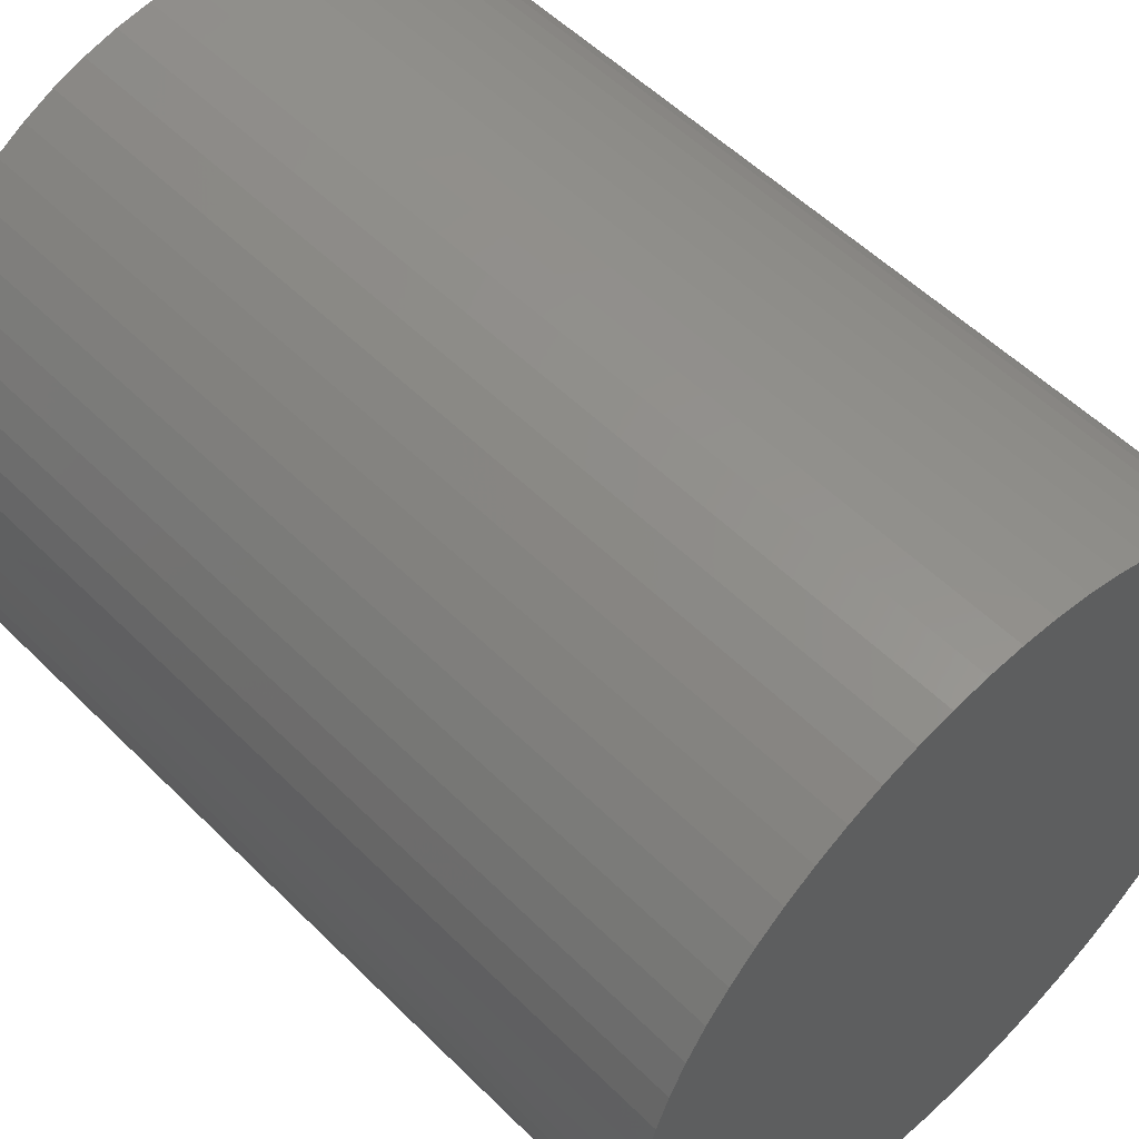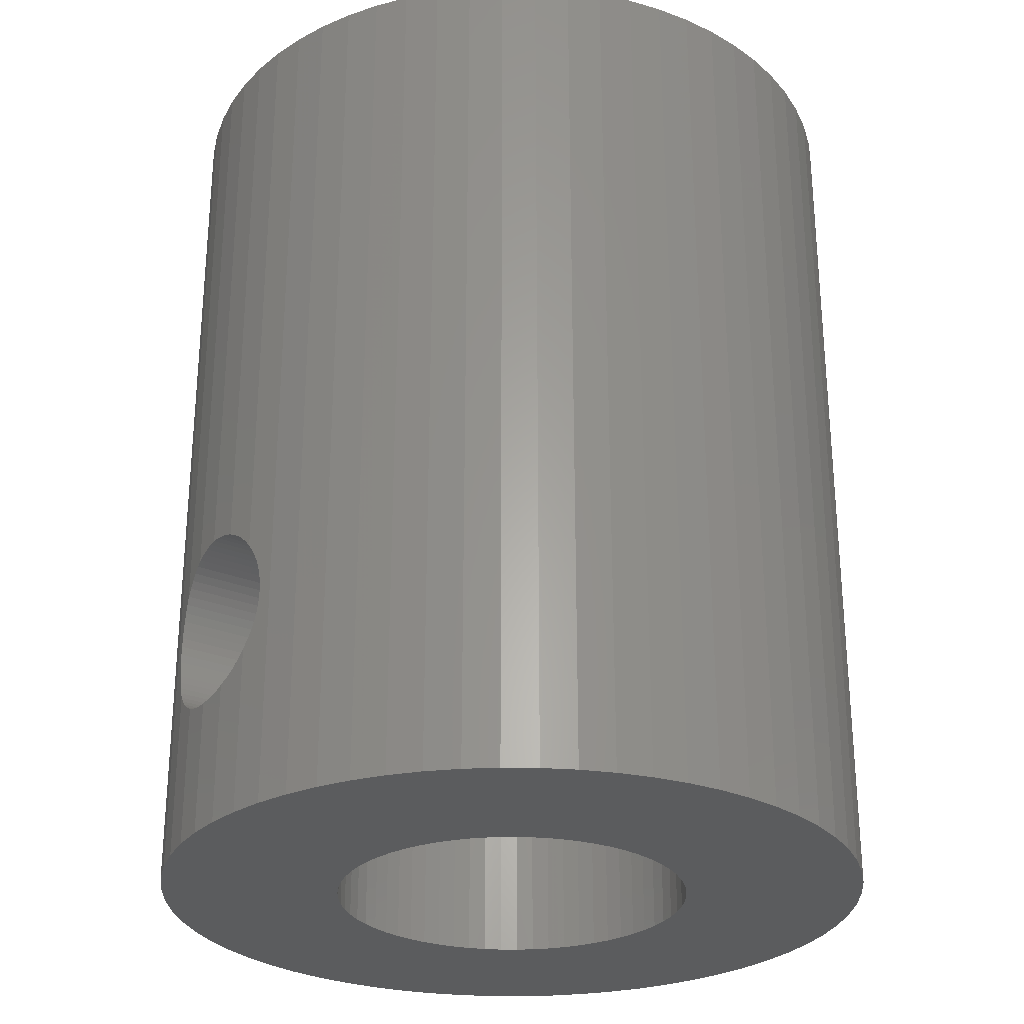
<metadata>
{"format":"stl","ext":"stl","renderer":"f3d","projection":"perspective","resolution":1024,"background":"white","views":[{"elev":54.0,"azim":-43.6,"up":"+Y"},{"elev":-27.9,"azim":147.9,"up":"+Z"}]}
</metadata>
<code>
# stl→obj: 412 verts, 824 faces
v 7.962 0.7654 3.152
v 7.961 0.7841 0
v 7.961 0.7841 3.161
v 7.971 0.5806 3.086
v 7.981 0.3902 3.038
v 7.99 0.196 3.01
v 8 0 0
v 8 0 3
v 7.961 0.7841 20
v 7.962 0.7654 6.848
v 7.961 0.7841 6.839
v 7.971 0.5806 6.914
v 7.981 0.3902 6.962
v 7.99 0.196 6.99
v 8 0 20
v 8 0 7
v -8 0 0
v -7.961 0.7841 20
v -7.961 0.7841 0
v -8 0 20
v 0.7841 7.961 0
v 0 8 20
v 0.7841 7.961 20
v 0 8 0
v -0.7841 -7.961 0
v 0 -8 20
v -0.7841 -7.961 20
v 0 -8 0
v 6.184 5.075 20
v 5.657 5.657 0
v 5.657 5.657 20
v 6.184 5.075 0
v -5.075 6.184 0
v -5.657 5.657 20
v -5.075 6.184 20
v -5.657 5.657 0
v -2.322 7.656 0
v -3.061 7.391 20
v -2.322 7.656 20
v -3.061 7.391 0
v -7.656 -2.322 0
v -7.846 -1.561 20
v -7.846 -1.561 0
v -7.656 -2.322 20
v 7.656 2.322 20
v 7.391 3.061 0
v 7.391 3.061 20
v 7.656 2.322 0
v 7.848 1.546 3.731
v 7.846 1.561 0
v 7.846 1.561 3.751
v 7.868 1.414 3.586
v 7.89 1.269 3.454
v 7.913 1.111 3.337
v 7.938 0.9428 3.236
v 7.846 1.561 20
v 7.848 1.546 6.269
v 7.846 1.561 6.249
v 7.868 1.414 6.414
v 7.89 1.269 6.546
v 7.913 1.111 6.663
v 7.938 0.9428 6.764
v 3.771 7.055 0
v 3.061 7.391 20
v 3.771 7.055 20
v 3.061 7.391 0
v -7.055 3.771 0
v -6.652 4.445 20
v -6.652 4.445 0
v -7.055 3.771 20
v -6.184 5.075 20
v -6.184 5.075 0
v -0.7841 7.961 0
v -1.561 7.846 20
v -0.7841 7.961 20
v -1.561 7.846 0
v 6.652 -4.445 20
v 7.055 -3.771 0
v 7.055 -3.771 20
v 6.652 -4.445 0
v 1.561 -7.846 0
v 2.322 -7.656 20
v 1.561 -7.846 20
v 2.322 -7.656 0
v 5.075 -6.184 0
v 5.657 -5.657 20
v 5.075 -6.184 20
v 5.657 -5.657 0
v 7.391 -3.061 20
v 7.656 -2.322 0
v 7.656 -2.322 20
v 7.391 -3.061 0
v -3.061 -7.391 0
v -2.322 -7.656 20
v -3.061 -7.391 20
v -2.322 -7.656 0
v -5.657 -5.657 0
v -6.184 -5.075 20
v -6.184 -5.075 0
v -5.657 -5.657 20
v -6.652 -4.445 20
v -6.652 -4.445 0
v 4 0 0
v 7.961 -0.7841 0
v 3.981 -0.3921 0
v 7.846 -1.561 0
v 3.923 -0.7804 0
v 3.981 0.3921 0
v 3.828 -1.161 0
v 3.696 -1.531 0
v 3.923 0.7804 0
v 3.528 -1.886 0
v 3.326 -2.222 0
v 6.184 -5.075 0
v 3.828 1.161 0
v 3.092 -2.538 0
v 2.828 -2.828 0
v 3.696 1.531 0
v 2.538 -3.092 0
v 4.445 -6.652 0
v 7.055 3.771 0
v 3.528 1.886 0
v 2.222 -3.326 0
v 3.771 -7.055 0
v 1.886 -3.528 0
v 3.061 -7.391 0
v 1.531 -3.696 0
v 1.161 -3.828 0
v 0.7804 -3.923 0
v 0.7841 -7.961 0
v 0.3921 -3.981 0
v 0 -4 0
v -0.3921 -3.981 0
v -0.7804 -3.923 0
v -1.561 -7.846 0
v -1.161 -3.828 0
v -1.531 -3.696 0
v -1.886 -3.528 0
v -3.771 -7.055 0
v -2.222 -3.326 0
v -4.445 -6.652 0
v -2.538 -3.092 0
v -5.075 -6.184 0
v -2.828 -2.828 0
v -3.092 -2.538 0
v -3.326 -2.222 0
v -3.528 -1.886 0
v -7.055 -3.771 0
v 6.652 4.445 0
v 3.326 2.222 0
v 3.092 2.538 0
v 2.828 2.828 0
v 5.075 6.184 0
v 2.538 3.092 0
v 4.445 6.652 0
v 2.222 3.326 0
v 1.886 3.528 0
v 1.531 3.696 0
v 2.322 7.656 0
v 1.161 3.828 0
v 1.561 7.846 0
v 0.7804 3.923 0
v 0.3921 3.981 0
v 0 4 0
v -0.3921 3.981 0
v -0.7804 3.923 0
v -1.161 3.828 0
v -1.531 3.696 0
v -1.886 3.528 0
v -3.771 7.055 0
v -2.222 3.326 0
v -4.445 6.652 0
v -2.538 3.092 0
v -2.828 2.828 0
v -3.092 2.538 0
v -3.326 2.222 0
v -3.528 1.886 0
v -3.696 1.531 0
v -7.391 3.061 0
v -3.828 1.161 0
v -7.656 2.322 0
v -3.923 0.7804 0
v -7.846 1.561 0
v -3.981 0.3921 0
v -4 0 0
v -3.696 -1.531 0
v -7.391 -3.061 0
v -3.828 -1.161 0
v -3.923 -0.7804 0
v -3.981 -0.3921 0
v -7.961 -0.7841 0
v 7.736 2 5
v 7.739 1.99 5.196
v 7.746 1.962 5.39
v 7.758 1.914 5.581
v 7.774 1.848 5.765
v 7.795 1.764 5.943
v 7.821 1.663 6.111
v 7.739 1.99 4.804
v 7.746 1.962 4.61
v 7.758 1.914 4.419
v 7.774 1.848 4.235
v 7.795 1.764 4.057
v 7.821 1.663 3.889
v 7.055 3.771 20
v 6.652 4.445 20
v 1.561 7.846 20
v 2.322 7.656 20
v 4.445 6.652 20
v 5.075 6.184 20
v -7.656 2.322 20
v -7.846 1.561 20
v -7.391 3.061 20
v 7.961 -0.7841 20
v 7.846 -1.561 20
v 6.184 -5.075 20
v 4.445 -6.652 20
v 3.771 -7.055 20
v 3.061 -7.391 20
v 0.7841 -7.961 20
v -1.561 -7.846 20
v -3.771 7.055 20
v -3.771 -7.055 20
v -4.445 6.652 20
v -4.445 -6.652 20
v -5.075 -6.184 20
v -7.055 -3.771 20
v -7.391 -3.061 20
v -7.961 -0.7841 20
v 7.99 -0.196 6.99
v 7.981 -0.3902 6.962
v 7.971 -0.5806 6.914
v 7.962 -0.7654 6.848
v 7.961 -0.7841 6.839
v 7.99 -0.196 3.01
v 7.981 -0.3902 3.038
v 7.971 -0.5806 3.086
v 7.962 -0.7654 3.152
v 7.961 -0.7841 3.161
v 7.846 -1.561 6.249
v 7.821 -1.663 6.111
v 7.795 -1.764 5.943
v 7.774 -1.848 5.765
v 7.758 -1.914 5.581
v 7.746 -1.962 5.39
v 7.739 -1.99 5.196
v 7.736 -2 5
v 7.846 -1.561 3.751
v 7.821 -1.663 3.889
v 7.795 -1.764 4.057
v 7.774 -1.848 4.235
v 7.758 -1.914 4.419
v 7.746 -1.962 4.61
v 7.739 -1.99 4.804
v 7.938 -0.9428 3.236
v 7.913 -1.111 3.337
v 7.89 -1.269 3.454
v 7.868 -1.414 3.586
v 7.848 -1.546 3.731
v 7.938 -0.9428 6.764
v 7.913 -1.111 6.663
v 7.89 -1.269 6.546
v 7.868 -1.414 6.414
v 7.848 -1.546 6.269
v 3.688 1.546 3.731
v 3.633 1.663 3.889
v 3.546 1.848 5.765
v 3.528 1.886 5.66
v 3.511 1.914 5.581
v 3.925 0.7654 6.848
v 3.923 0.7804 6.841
v 3.882 0.9428 6.764
v 3.953 -0.5806 3.086
v 3.925 -0.7654 3.152
v 3.953 -0.5806 6.914
v 3.925 -0.7654 6.848
v 3.585 -1.764 5.943
v 3.546 -1.848 5.765
v 3.882 0.9428 3.236
v 3.84 1.111 3.337
v 3.511 1.914 4.419
v 3.482 1.962 4.61
v 3.465 1.99 4.804
v 3.99 0.196 6.99
v 3.981 0.3902 6.962
v 3.789 1.269 6.546
v 3.737 1.414 6.414
v 3.482 1.962 5.39
v 3.465 1.99 5.196
v 4 0 3
v 3.99 -0.196 3.01
v 3.84 -1.111 3.337
v 3.828 -1.161 3.374
v 3.789 -1.269 3.454
v 3.482 -1.962 5.39
v 3.465 -1.99 5.196
v 3.737 -1.414 6.414
v 3.696 -1.531 6.286
v 3.688 -1.546 6.269
v 3.84 -1.111 6.663
v 3.828 -1.161 6.626
v 3.789 -1.269 6.546
v 3.99 0.196 3.01
v 3.981 0.3902 3.038
v 3.953 0.5806 3.086
v 3.925 0.7654 3.152
v 3.789 1.269 3.454
v 3.737 1.414 3.586
v 3.585 1.764 4.057
v 3.546 1.848 4.235
v 4 0 7
v 3.953 0.5806 6.914
v 3.981 0.3921 6.961
v 3.84 1.111 6.663
v 3.828 1.161 6.626
v 3.459 2 5
v 3.633 1.663 6.111
v 3.585 1.764 5.943
v 3.688 1.546 6.269
v 3.696 1.531 6.286
v 3.465 -1.99 4.804
v 3.459 -2 5
v 3.981 -0.3902 3.038
v 3.981 -0.3921 3.039
v 3.511 -1.914 4.419
v 3.482 -1.962 4.61
v 3.688 -1.546 3.731
v 3.633 -1.663 3.889
v 3.737 -1.414 3.586
v 3.585 -1.764 4.057
v 3.546 -1.848 4.235
v 3.923 -0.7804 3.159
v 3.882 -0.9428 3.236
v 3.528 -1.886 5.66
v 3.511 -1.914 5.581
v 3.633 -1.663 6.111
v 3.99 -0.196 6.99
v 3.981 -0.3902 6.962
v 3.981 -0.3921 6.961
v 3.923 -0.7804 6.841
v 3.882 -0.9428 6.764
v 3.981 0.3921 3.039
v 3.923 0.7804 3.159
v 3.828 1.161 3.374
v 3.696 1.531 3.714
v 3.528 1.886 4.34
v 3.528 -1.886 4.34
v 3.696 -1.531 3.714
v 2.538 3.092 10
v 2.222 3.326 10
v 4 0 10
v 3.981 -0.3921 10
v -1.161 3.828 10
v -1.531 3.696 10
v -3.696 1.531 10
v -3.528 1.886 10
v -3.528 -1.886 10
v -3.696 -1.531 10
v 3.828 1.161 10
v 3.923 0.7804 10
v 3.696 1.531 10
v 2.828 2.828 10
v 3.092 2.538 10
v 1.886 3.528 10
v -2.222 3.326 10
v -2.538 3.092 10
v 1.161 -3.828 10
v 1.531 -3.696 10
v 3.092 -2.538 10
v 2.828 -2.828 10
v -0.3921 -3.981 10
v 0 -4 10
v -2.222 -3.326 10
v -1.886 -3.528 10
v -2.538 -3.092 10
v 3.981 0.3921 10
v 3.528 1.886 10
v 3.326 2.222 10
v 0.3921 3.981 10
v 0 4 10
v 1.531 3.696 10
v 1.161 3.828 10
v 0.7804 3.923 10
v -4 0 10
v -3.981 0.3921 10
v -3.923 0.7804 10
v -3.828 1.161 10
v -3.092 2.538 10
v -2.828 2.828 10
v -3.326 2.222 10
v -0.3921 3.981 10
v -0.7804 3.923 10
v -1.886 3.528 10
v 0.3921 -3.981 10
v 3.326 -2.222 10
v 1.886 -3.528 10
v 2.222 -3.326 10
v 2.538 -3.092 10
v -1.161 -3.828 10
v -0.7804 -3.923 10
v -1.531 -3.696 10
v -2.828 -2.828 10
v -3.828 -1.161 10
v -3.923 -0.7804 10
v -3.981 -0.3921 10
v -3.092 -2.538 10
v -3.326 -2.222 10
v 3.923 -0.7804 10
v 3.828 -1.161 10
v 3.696 -1.531 10
v 3.528 -1.886 10
v 0.7804 -3.923 10
f 1 2 3
f 4 2 1
f 5 2 4
f 6 2 5
f 7 6 8
f 6 7 2
f 9 10 11
f 9 12 10
f 9 13 12
f 9 14 13
f 15 14 9
f 14 15 16
f 17 18 19
f 18 17 20
f 21 22 23
f 22 21 24
f 25 26 27
f 26 25 28
f 29 30 31
f 30 29 32
f 33 34 35
f 34 33 36
f 37 38 39
f 38 37 40
f 41 42 43
f 42 41 44
f 45 46 47
f 46 45 48
f 49 50 51
f 52 50 49
f 53 50 52
f 54 50 53
f 55 50 54
f 3 50 55
f 50 3 2
f 56 57 58
f 56 59 57
f 56 60 59
f 56 61 60
f 56 62 61
f 11 56 9
f 56 11 62
f 63 64 65
f 64 63 66
f 67 68 69
f 68 67 70
f 69 71 72
f 71 69 68
f 73 74 75
f 74 73 76
f 77 78 79
f 78 77 80
f 81 82 83
f 82 81 84
f 85 86 87
f 86 85 88
f 89 90 91
f 90 89 92
f 93 94 95
f 94 93 96
f 97 98 99
f 98 97 100
f 99 101 102
f 101 99 98
f 103 7 104
f 105 104 106
f 7 103 2
f 107 106 90
f 108 2 103
f 109 90 92
f 2 108 50
f 110 92 78
f 111 50 108
f 112 78 80
f 50 111 48
f 113 80 114
f 115 48 111
f 116 114 88
f 48 115 46
f 117 88 85
f 118 46 115
f 119 85 120
f 46 118 121
f 122 121 118
f 104 105 103
f 106 107 105
f 90 109 107
f 123 120 124
f 92 110 109
f 78 112 110
f 80 113 112
f 114 116 113
f 125 124 126
f 88 117 116
f 85 119 117
f 127 126 84
f 120 123 119
f 124 125 123
f 128 84 81
f 126 127 125
f 84 128 127
f 129 81 130
f 81 129 128
f 130 131 129
f 28 131 130
f 28 132 131
f 28 133 132
f 25 133 28
f 133 25 134
f 135 134 25
f 134 135 136
f 96 136 135
f 136 96 137
f 93 137 96
f 137 93 138
f 139 138 93
f 138 139 140
f 141 140 139
f 140 141 142
f 143 142 141
f 142 143 144
f 97 144 143
f 144 97 145
f 99 145 97
f 145 99 146
f 102 146 99
f 146 102 147
f 148 147 102
f 121 122 149
f 150 149 122
f 149 150 32
f 151 32 150
f 32 151 30
f 152 30 151
f 30 152 153
f 154 153 152
f 153 154 155
f 156 155 154
f 155 156 63
f 157 63 156
f 63 157 66
f 158 66 157
f 66 158 159
f 160 159 158
f 159 160 161
f 162 161 160
f 161 162 21
f 163 21 162
f 164 21 163
f 164 24 21
f 165 24 164
f 73 165 166
f 165 73 24
f 76 166 167
f 37 167 168
f 166 76 73
f 40 168 169
f 170 169 171
f 167 37 76
f 172 171 173
f 33 173 174
f 168 40 37
f 36 174 175
f 72 175 176
f 69 176 177
f 67 177 178
f 169 170 40
f 179 178 180
f 181 180 182
f 183 182 184
f 19 184 185
f 147 148 186
f 171 172 170
f 187 186 148
f 173 33 172
f 186 187 188
f 174 36 33
f 41 188 187
f 175 72 36
f 188 41 189
f 176 69 72
f 43 189 41
f 177 67 69
f 189 43 190
f 178 179 67
f 191 190 43
f 180 181 179
f 190 191 185
f 182 183 181
f 17 185 191
f 184 19 183
f 185 17 19
f 45 192 48
f 45 193 192
f 45 194 193
f 45 195 194
f 45 196 195
f 45 197 196
f 45 198 197
f 58 45 56
f 45 58 198
f 199 48 192
f 200 48 199
f 201 48 200
f 202 48 201
f 203 48 202
f 204 48 203
f 51 48 204
f 48 51 50
f 205 149 206
f 149 205 121
f 47 121 205
f 121 47 46
f 159 207 208
f 207 159 161
f 66 208 64
f 208 66 159
f 161 23 207
f 23 161 21
f 153 209 210
f 209 153 155
f 155 65 209
f 65 155 63
f 30 210 31
f 210 30 153
f 183 211 181
f 211 183 212
f 72 34 36
f 34 72 71
f 179 70 67
f 70 179 213
f 181 213 179
f 213 181 211
f 19 212 183
f 212 19 18
f 9 214 15
f 56 214 9
f 56 215 214
f 45 215 56
f 45 91 215
f 47 91 45
f 47 89 91
f 205 89 47
f 205 79 89
f 206 79 205
f 206 77 79
f 29 77 206
f 29 216 77
f 31 216 29
f 31 86 216
f 210 86 31
f 210 87 86
f 209 87 210
f 209 217 87
f 65 217 209
f 65 218 217
f 64 218 65
f 64 219 218
f 208 219 64
f 208 82 219
f 207 82 208
f 207 83 82
f 23 83 207
f 23 220 83
f 22 220 23
f 22 26 220
f 75 26 22
f 75 27 26
f 74 27 75
f 74 221 27
f 39 221 74
f 39 94 221
f 38 94 39
f 38 95 94
f 222 95 38
f 222 223 95
f 224 223 222
f 224 225 223
f 35 225 224
f 35 226 225
f 34 226 35
f 34 100 226
f 71 100 34
f 71 98 100
f 68 98 71
f 68 101 98
f 70 101 68
f 70 227 101
f 213 227 70
f 213 228 227
f 211 228 213
f 211 44 228
f 212 44 211
f 212 42 44
f 18 42 212
f 18 229 42
f 229 18 20
f 40 222 38
f 222 40 170
f 170 224 222
f 224 170 172
f 24 75 22
f 75 24 73
f 28 220 26
f 220 28 130
f 126 218 219
f 218 126 124
f 120 87 217
f 87 120 85
f 86 114 216
f 114 86 88
f 216 80 77
f 80 216 114
f 97 226 100
f 226 97 143
f 143 225 226
f 225 143 141
f 141 223 225
f 223 141 139
f 135 27 221
f 27 135 25
f 148 228 187
f 228 148 227
f 187 44 41
f 44 187 228
f 191 20 17
f 20 191 229
f 206 32 29
f 32 206 149
f 172 35 224
f 35 172 33
f 76 39 74
f 39 76 37
f 15 230 16
f 214 230 15
f 230 214 231
f 231 214 232
f 232 214 233
f 233 214 234
f 235 7 8
f 104 235 236
f 104 236 237
f 104 237 238
f 104 238 239
f 235 104 7
f 130 83 220
f 83 130 81
f 84 219 82
f 219 84 126
f 124 217 218
f 217 124 120
f 79 92 89
f 92 79 78
f 91 240 215
f 240 91 241
f 241 91 242
f 242 91 243
f 243 91 244
f 244 91 245
f 245 91 246
f 246 91 247
f 90 248 249
f 90 249 250
f 90 250 251
f 90 251 252
f 90 252 253
f 90 253 254
f 248 90 106
f 247 90 254
f 90 247 91
f 106 239 255
f 106 255 256
f 106 256 257
f 106 257 258
f 106 258 259
f 106 259 248
f 239 106 104
f 215 234 214
f 234 215 260
f 260 215 261
f 261 215 262
f 262 215 263
f 263 215 264
f 264 215 240
f 139 95 223
f 95 139 93
f 96 221 94
f 221 96 135
f 102 227 148
f 227 102 101
f 43 229 191
f 229 43 42
f 265 204 266
f 49 204 265
f 204 49 51
f 195 267 268
f 195 268 269
f 267 195 196
f 10 62 11
f 270 62 10
f 271 62 270
f 62 271 272
f 273 238 237
f 238 273 274
f 233 275 232
f 275 233 276
f 243 277 242
f 277 243 278
f 54 279 55
f 279 54 280
f 281 200 282
f 200 281 201
f 282 199 283
f 199 282 200
f 284 13 14
f 13 284 285
f 286 59 60
f 59 286 287
f 193 288 289
f 288 193 194
f 290 235 8
f 235 290 291
f 292 257 256
f 293 257 292
f 257 293 294
f 246 295 245
f 295 246 296
f 264 297 263
f 297 264 298
f 298 264 299
f 262 300 261
f 262 301 300
f 301 262 302
f 5 303 6
f 303 5 304
f 1 305 4
f 305 1 306
f 52 307 53
f 307 52 308
f 309 202 310
f 202 309 203
f 311 14 16
f 14 311 284
f 312 10 12
f 10 312 270
f 285 12 13
f 313 12 285
f 12 313 312
f 272 61 62
f 61 272 314
f 314 60 61
f 315 60 314
f 60 315 286
f 194 269 288
f 269 194 195
f 192 289 316
f 289 192 193
f 197 317 318
f 317 197 198
f 198 57 319
f 198 319 317
f 57 198 58
f 196 318 267
f 318 196 197
f 57 287 320
f 57 320 319
f 287 57 59
f 6 290 8
f 290 6 303
f 321 247 254
f 247 321 322
f 323 237 236
f 324 237 323
f 237 324 273
f 325 253 252
f 253 325 326
f 259 249 248
f 249 259 327
f 249 327 328
f 294 258 257
f 258 294 329
f 330 251 250
f 251 330 331
f 238 255 239
f 274 255 238
f 332 255 274
f 255 332 333
f 247 296 246
f 296 247 322
f 244 278 243
f 278 244 334
f 334 244 335
f 245 335 244
f 335 245 295
f 242 336 241
f 336 242 277
f 241 264 240
f 264 241 299
f 299 241 336
f 230 311 16
f 311 230 337
f 232 338 231
f 232 339 338
f 339 232 275
f 231 337 230
f 337 231 338
f 260 233 234
f 260 276 233
f 260 340 276
f 340 260 341
f 261 341 260
f 341 261 300
f 263 302 262
f 302 263 297
f 4 304 5
f 4 342 304
f 342 4 305
f 55 1 3
f 55 306 1
f 55 343 306
f 343 55 279
f 53 280 54
f 53 344 280
f 344 53 307
f 345 49 265
f 308 49 345
f 49 308 52
f 266 203 309
f 203 266 204
f 346 201 281
f 310 201 346
f 201 310 202
f 283 192 316
f 192 283 199
f 291 236 235
f 236 291 323
f 326 254 253
f 254 326 321
f 252 347 325
f 331 252 251
f 252 331 347
f 259 348 327
f 329 259 258
f 259 329 348
f 328 250 249
f 250 328 330
f 333 256 255
f 256 333 292
f 156 349 350
f 349 156 154
f 337 351 311
f 352 337 338
f 352 338 339
f 337 352 351
f 103 291 290
f 105 291 103
f 291 105 323
f 323 105 324
f 168 353 354
f 353 168 167
f 355 177 356
f 177 355 178
f 357 186 358
f 186 357 147
f 115 280 344
f 115 279 280
f 343 115 111
f 115 343 279
f 314 359 315
f 272 359 314
f 271 359 272
f 359 271 360
f 118 308 345
f 118 307 308
f 344 118 115
f 118 344 307
f 287 361 320
f 286 361 287
f 315 361 286
f 361 315 359
f 151 362 152
f 362 151 363
f 157 350 364
f 350 157 156
f 173 365 366
f 365 173 171
f 127 367 368
f 367 127 128
f 117 369 116
f 369 117 370
f 132 371 372
f 371 132 133
f 138 373 374
f 373 138 140
f 140 375 373
f 375 140 142
f 111 306 343
f 111 305 306
f 342 111 108
f 111 342 305
f 270 360 271
f 312 360 270
f 313 360 312
f 360 313 376
f 267 377 268
f 318 377 267
f 317 377 318
f 319 377 317
f 320 377 319
f 377 320 361
f 122 310 346
f 122 309 310
f 122 266 309
f 122 265 266
f 345 122 118
f 122 345 265
f 150 316 378
f 150 283 316
f 150 282 283
f 150 281 282
f 346 150 122
f 150 346 281
f 289 378 316
f 288 378 289
f 269 378 288
f 268 378 269
f 378 268 377
f 150 363 151
f 363 150 378
f 154 362 349
f 362 154 152
f 164 379 380
f 379 164 163
f 158 364 381
f 364 158 157
f 160 381 382
f 381 160 158
f 162 382 383
f 382 162 160
f 384 184 385
f 184 384 185
f 386 180 387
f 180 386 182
f 388 174 389
f 174 388 175
f 356 176 390
f 176 356 177
f 390 175 388
f 175 390 176
f 165 380 391
f 380 165 164
f 167 392 353
f 392 167 166
f 166 391 392
f 391 166 165
f 169 354 393
f 354 169 168
f 171 393 365
f 393 171 169
f 174 366 389
f 366 174 173
f 108 304 342
f 108 303 304
f 103 303 108
f 303 103 290
f 285 376 313
f 284 376 285
f 351 284 311
f 284 351 376
f 131 372 394
f 372 131 132
f 116 395 113
f 395 116 369
f 123 396 397
f 396 123 125
f 117 398 370
f 398 117 119
f 119 397 398
f 397 119 123
f 134 399 400
f 399 134 136
f 136 401 399
f 401 136 137
f 133 400 371
f 400 133 134
f 137 374 401
f 374 137 138
f 142 402 375
f 402 142 144
f 403 189 404
f 189 403 188
f 405 185 384
f 185 405 190
f 402 145 406
f 145 402 144
f 406 146 407
f 146 406 145
f 163 383 379
f 383 163 162
f 352 376 351
f 408 376 352
f 408 360 376
f 409 360 408
f 409 359 360
f 410 359 409
f 410 361 359
f 411 361 410
f 411 377 361
f 395 377 411
f 395 378 377
f 369 378 395
f 369 363 378
f 370 363 369
f 370 362 363
f 398 362 370
f 398 349 362
f 397 349 398
f 397 350 349
f 396 350 397
f 396 364 350
f 368 364 396
f 368 381 364
f 367 381 368
f 367 382 381
f 412 382 367
f 412 383 382
f 394 383 412
f 394 379 383
f 372 379 394
f 372 380 379
f 371 380 372
f 371 391 380
f 400 391 371
f 400 392 391
f 399 392 400
f 399 353 392
f 401 353 399
f 401 354 353
f 374 354 401
f 374 393 354
f 373 393 374
f 373 365 393
f 375 365 373
f 375 366 365
f 402 366 375
f 402 389 366
f 406 389 402
f 406 388 389
f 407 388 406
f 407 390 388
f 357 390 407
f 357 356 390
f 358 356 357
f 358 355 356
f 403 355 358
f 403 387 355
f 404 387 403
f 404 386 387
f 405 386 404
f 405 385 386
f 385 405 384
f 385 182 386
f 182 385 184
f 387 178 355
f 178 387 180
f 107 324 105
f 324 107 273
f 273 107 274
f 274 107 332
f 408 339 275
f 408 275 276
f 408 276 340
f 339 408 352
f 109 332 107
f 332 109 333
f 333 109 292
f 292 109 293
f 409 340 341
f 409 341 300
f 409 300 301
f 340 409 408
f 110 293 109
f 293 110 294
f 294 110 329
f 329 110 348
f 410 301 302
f 410 302 297
f 410 297 298
f 301 410 409
f 129 394 412
f 394 129 131
f 125 368 396
f 368 125 127
f 404 190 405
f 190 404 189
f 358 188 403
f 188 358 186
f 407 147 357
f 147 407 146
f 113 347 112
f 347 113 325
f 325 113 326
f 326 113 321
f 321 113 322
f 395 334 335
f 395 335 295
f 395 295 296
f 395 296 322
f 395 322 113
f 334 395 411
f 411 298 299
f 411 299 336
f 411 336 277
f 411 277 278
f 411 278 334
f 298 411 410
f 112 348 110
f 348 112 327
f 327 112 328
f 328 112 330
f 330 112 331
f 331 112 347
f 128 412 367
f 412 128 129

</code>
